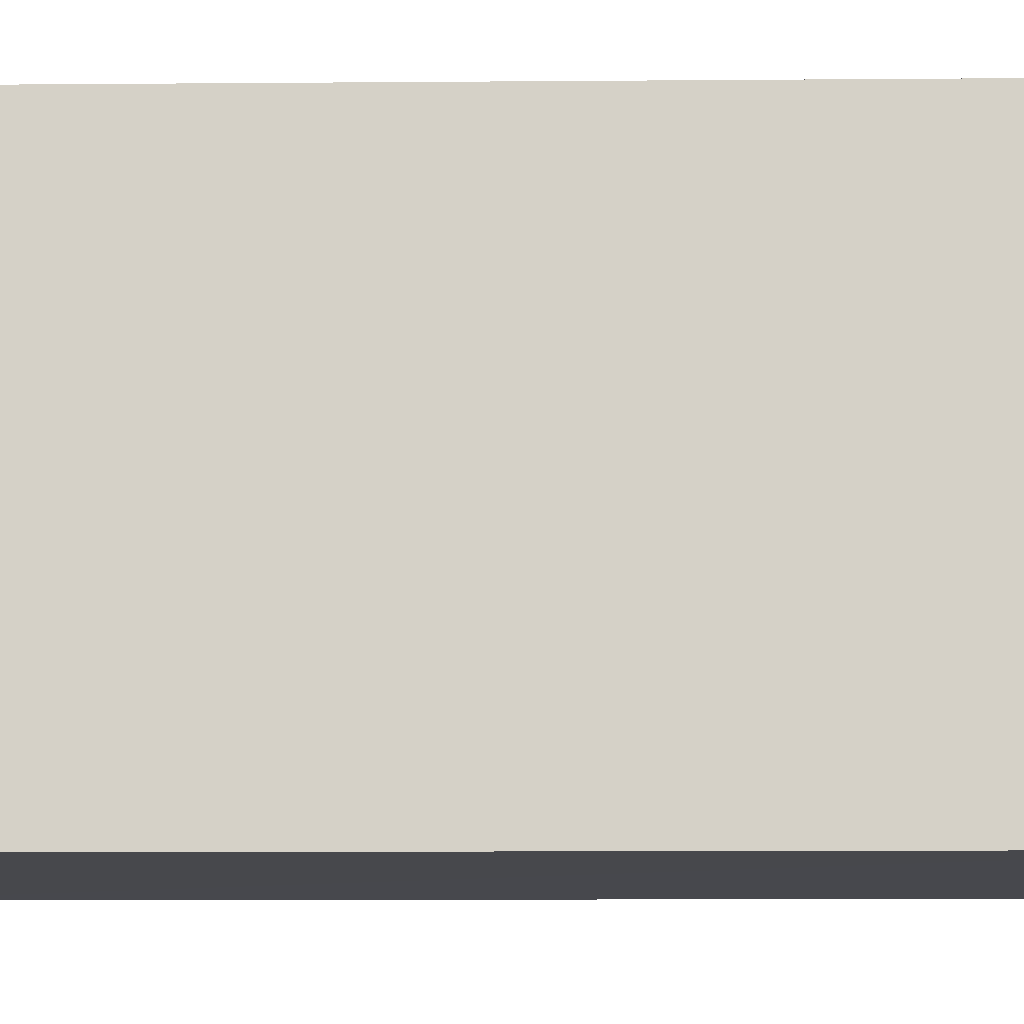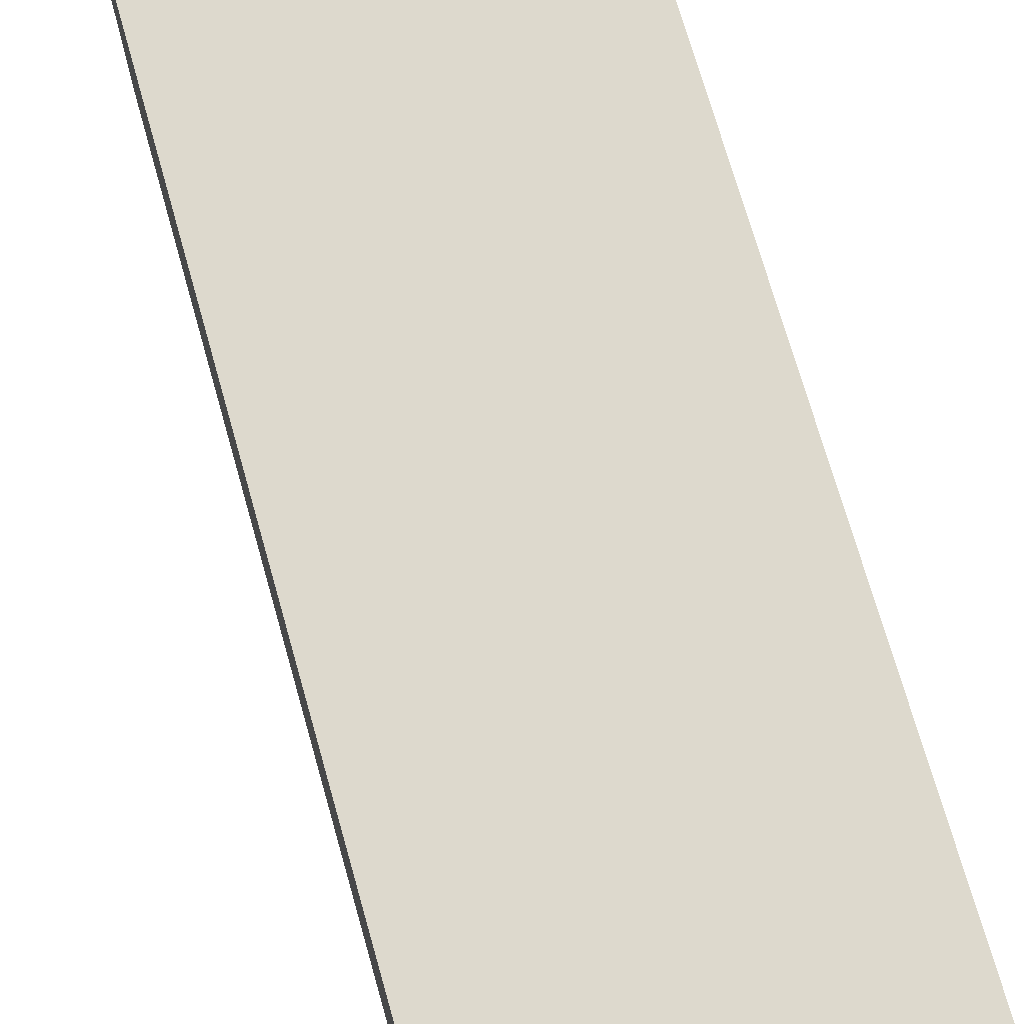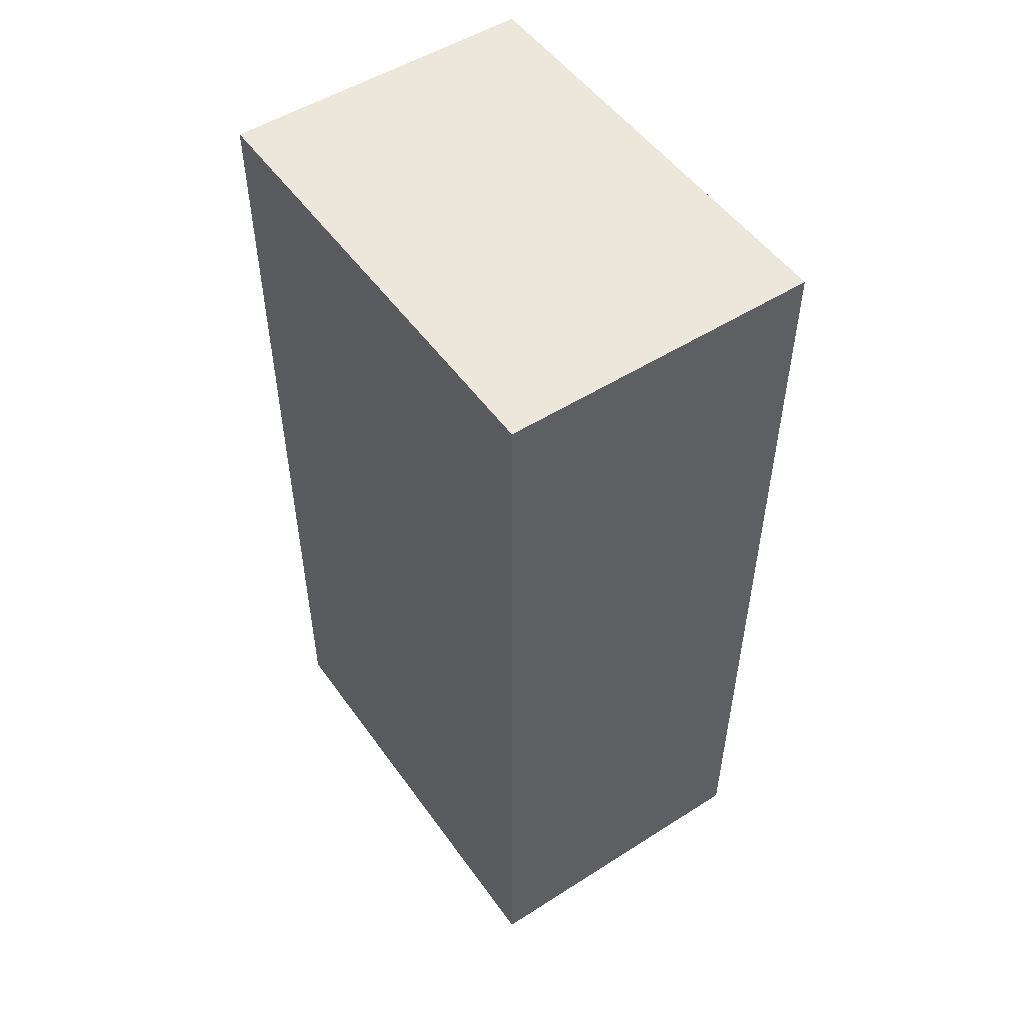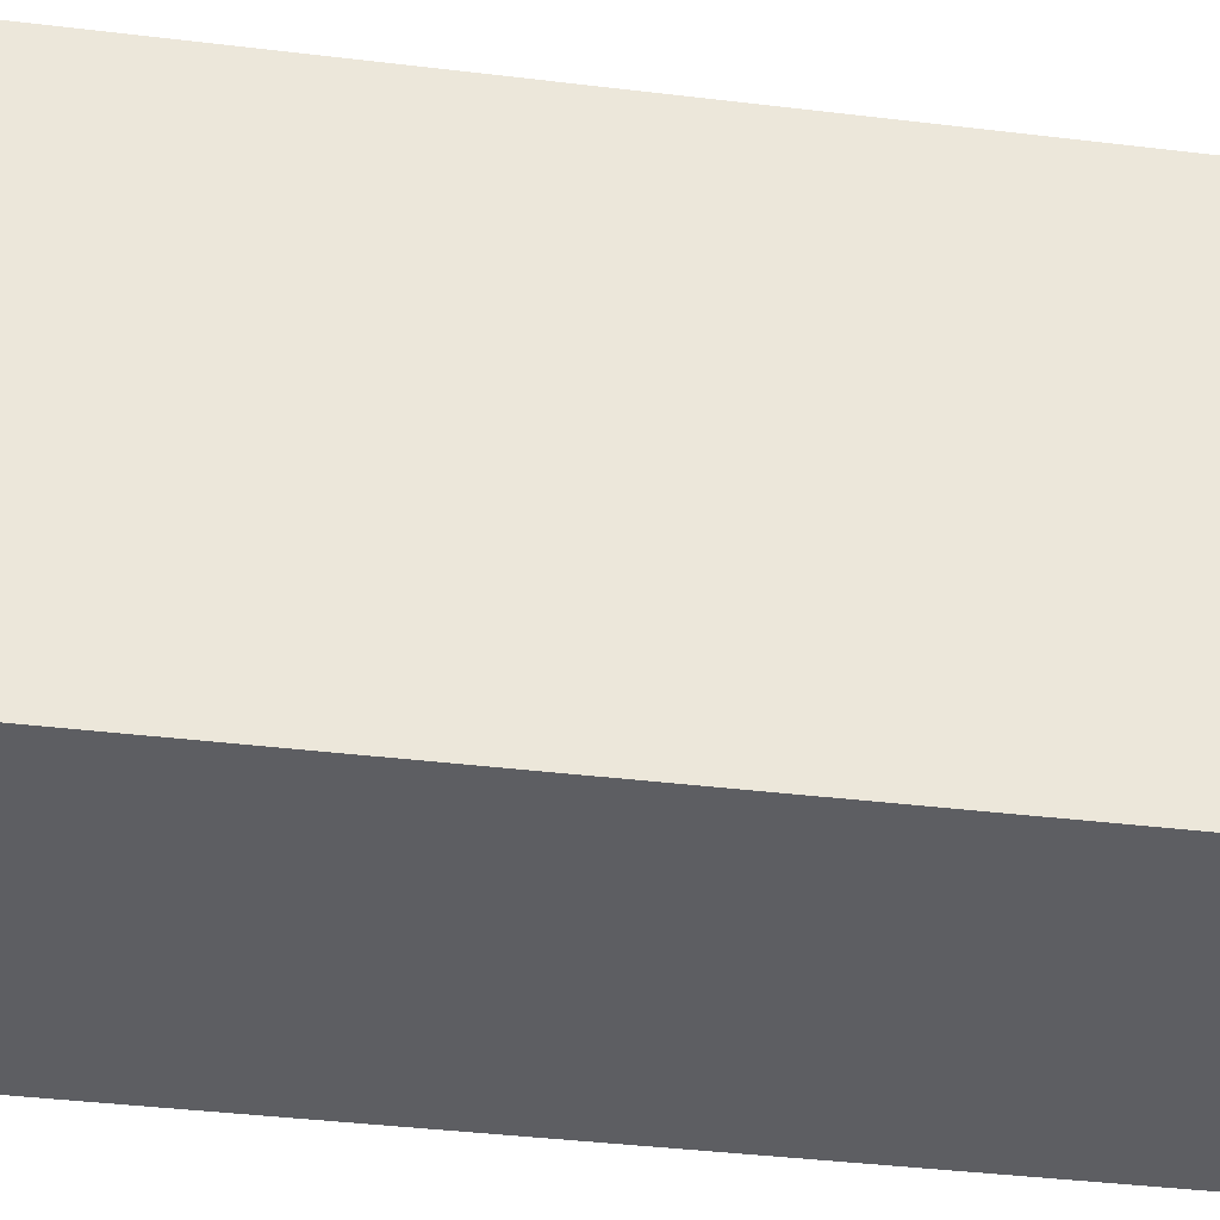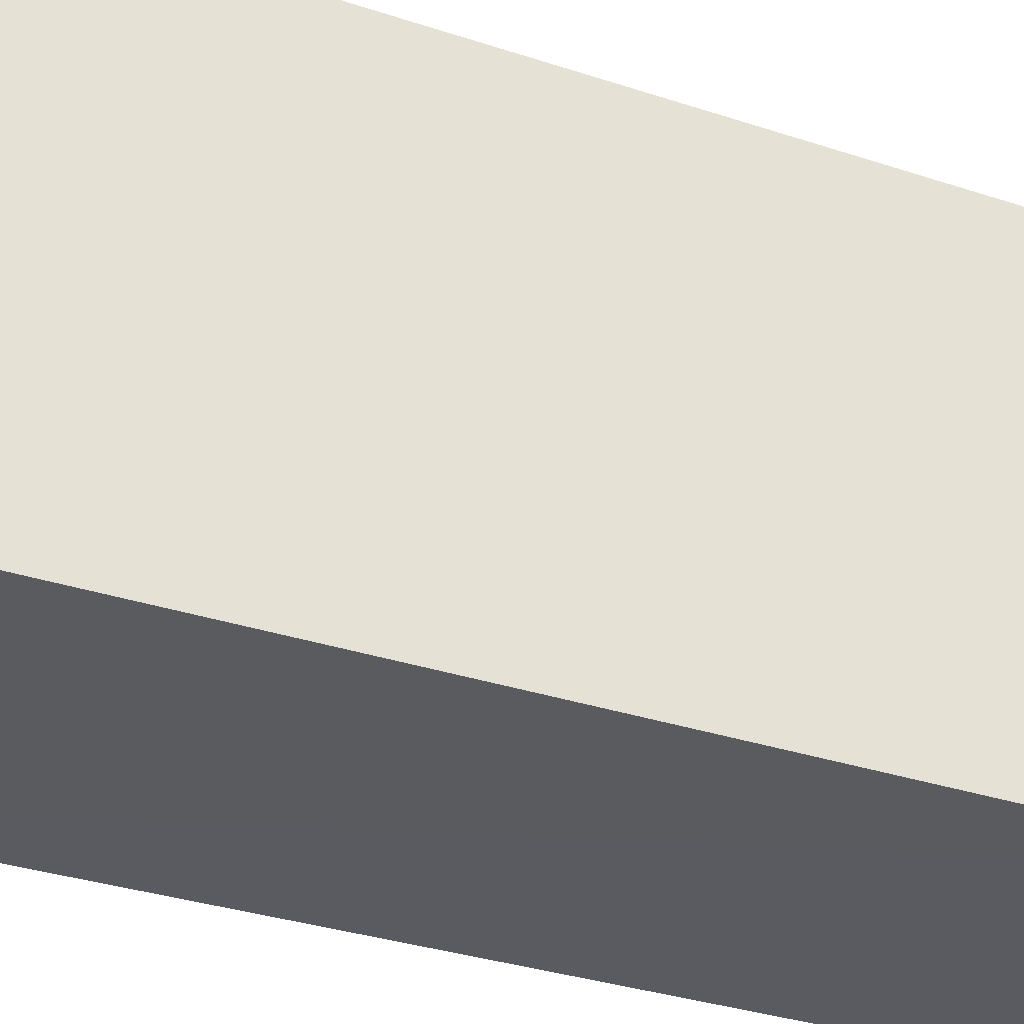
<metadata>
{"format":"obj","ext":"obj","renderer":"f3d","projection":"perspective","resolution":1024,"background":"white","views":[{"elev":-11.7,"azim":91.1,"up":"+Z"},{"elev":71.9,"azim":-15.8,"up":"+Z"},{"elev":51.6,"azim":145.5,"up":"+Y"},{"elev":-39.2,"azim":-98.6,"up":"+Z"},{"elev":-33.5,"azim":-114.3,"up":"+Z"}]}
</metadata>
<code>
o finger1_segment1
v -0.011 0.005 -0.016
v -0.011 0.005 -0.01599
v -0.011 0.005 -0.01596
v -0.011 0.005 -0.01592
v -0.011 0.005 -0.01585
v -0.011 0.005 -0.01577
v -0.011 0.005 -0.01567
v -0.011 0.005 -0.01555
v -0.011 0.005 -0.01542
v -0.011 0.005 -0.01527
v -0.011 0.005 -0.0151
v -0.011 0.005 -0.01492
v -0.011 0.005 -0.01473
v -0.011 0.005 -0.01452
v -0.011 0.005 -0.01429
v -0.011 0.005 -0.01406
v -0.011 0.005 -0.0138
v -0.011 0.005 -0.01354
v -0.011 0.005 -0.01326
v -0.011 0.005 -0.01297
v -0.011 0.005 -0.01267
v -0.011 0.005 -0.01236
v -0.011 0.005 -0.01204
v -0.011 0.005 -0.0117
v -0.011 0.005 -0.01136
v -0.011 0.005 -0.011
v -0.011 0.005 -0.01064
v -0.011 0.005 -0.01026
v -0.011 0.005 -0.00988
v -0.011 0.005 -0.00949
v -0.011 0.005 -0.00909
v -0.011 0.005 -0.00868
v -0.011 0.005 -0.00827
v -0.011 0.005 -0.00785
v -0.011 0.005 -0.00742
v -0.011 0.005 -0.00698
v -0.011 0.005 -0.00654
v -0.011 0.005 -0.0061
v -0.011 0.005 -0.00565
v -0.011 0.005 -0.00519
v -0.011 0.005 -0.00474
v -0.011 0.005 -0.00427
v -0.011 0.005 -0.00381
v -0.011 0.005 -0.00334
v -0.011 0.005 -0.00287
v -0.011 0.005 -0.00239
v -0.011 0.005 -0.00192
v -0.011 0.005 -0.00144
v -0.011 0.005 -0.00096
v -0.011 0.005 -0.00048
v -0.011 0.005 -0
v -0.011 0.005 0.00048
v -0.011 0.005 0.00096
v -0.011 0.005 0.00144
v -0.011 0.005 0.00192
v -0.011 0.005 0.00239
v -0.011 0.005 0.00287
v -0.011 0.005 0.00334
v -0.011 0.005 0.00381
v -0.011 0.005 0.00427
v -0.011 0.005 0.00474
v -0.011 0.005 0.00519
v -0.011 0.005 0.00565
v -0.011 0.005 0.0061
v -0.011 0.005 0.00654
v -0.011 0.005 0.00698
v -0.011 0.005 0.00742
v -0.011 0.005 0.00785
v -0.011 0.005 0.00827
v -0.011 0.005 0.00868
v -0.011 0.005 0.00909
v -0.011 0.005 0.00949
v -0.011 0.005 0.00988
v -0.011 0.005 0.01026
v -0.011 0.005 0.01064
v -0.011 0.005 0.011
v -0.011 0.005 0.01136
v -0.011 0.005 0.0117
v -0.011 0.005 0.01204
v -0.011 0.005 0.01236
v -0.011 0.005 0.01267
v -0.011 0.005 0.01297
v -0.011 0.005 0.01326
v -0.011 0.005 0.01354
v -0.011 0.005 0.0138
v -0.011 0.005 0.01406
v -0.011 0.005 0.01429
v -0.011 0.005 0.01452
v -0.011 0.005 0.01473
v -0.011 0.005 0.01492
v -0.011 0.005 0.0151
v -0.011 0.005 0.01527
v -0.011 0.005 0.01542
v -0.011 0.005 0.01555
v -0.011 0.005 0.01567
v -0.011 0.005 0.01577
v -0.011 0.005 0.01585
v -0.011 0.005 0.01592
v -0.011 0.005 0.01596
v -0.011 0.005 0.01599
v -0.011 0.005 0.016
v -0.011 0.0684 -0.016
v -0.011 0.0684 -0.01552
v -0.011 0.0684 -0.01506
v -0.011 0.0684 -0.0146
v -0.011 0.0684 -0.01415
v -0.011 0.0684 -0.01372
v -0.011 0.0684 -0.01329
v -0.011 0.0684 -0.01286
v -0.011 0.0684 -0.01245
v -0.011 0.0684 -0.01205
v -0.011 0.0684 -0.01165
v -0.011 0.0684 -0.01126
v -0.011 0.0684 -0.01088
v -0.011 0.0684 -0.0105
v -0.011 0.0684 -0.01013
v -0.011 0.0684 -0.00977
v -0.011 0.0684 -0.00942
v -0.011 0.0684 -0.00907
v -0.011 0.0684 -0.00873
v -0.011 0.0684 -0.00839
v -0.011 0.0684 -0.00806
v -0.011 0.0684 -0.00774
v -0.011 0.0684 -0.00742
v -0.011 0.0684 -0.00711
v -0.011 0.0684 -0.0068
v -0.011 0.0684 -0.0065
v -0.011 0.0684 -0.0062
v -0.011 0.0684 -0.00591
v -0.011 0.0684 -0.00562
v -0.011 0.0684 -0.00534
v -0.011 0.0684 -0.00506
v -0.011 0.0684 -0.00478
v -0.011 0.0684 -0.00451
v -0.011 0.0684 -0.00424
v -0.011 0.0684 -0.00397
v -0.011 0.0684 -0.00371
v -0.011 0.0684 -0.00345
v -0.011 0.0684 -0.00319
v -0.011 0.0684 -0.00294
v -0.011 0.0684 -0.00268
v -0.011 0.0684 -0.00243
v -0.011 0.0684 -0.00218
v -0.011 0.0684 -0.00194
v -0.011 0.0684 -0.00169
v -0.011 0.0684 -0.00145
v -0.011 0.0684 -0.0012
v -0.011 0.0684 -0.00096
v -0.011 0.0684 -0.00072
v -0.011 0.0684 -0.00048
v -0.011 0.0684 -0.00024
v -0.011 0.0684 -0
v -0.011 0.0684 0.00024
v -0.011 0.0684 0.00048
v -0.011 0.0684 0.00072
v -0.011 0.0684 0.00096
v -0.011 0.0684 0.0012
v -0.011 0.0684 0.00145
v -0.011 0.0684 0.00169
v -0.011 0.0684 0.00194
v -0.011 0.0684 0.00218
v -0.011 0.0684 0.00243
v -0.011 0.0684 0.00268
v -0.011 0.0684 0.00294
v -0.011 0.0684 0.00319
v -0.011 0.0684 0.00345
v -0.011 0.0684 0.00371
v -0.011 0.0684 0.00397
v -0.011 0.0684 0.00424
v -0.011 0.0684 0.00451
v -0.011 0.0684 0.00478
v -0.011 0.0684 0.00506
v -0.011 0.0684 0.00534
v -0.011 0.0684 0.00562
v -0.011 0.0684 0.00591
v -0.011 0.0684 0.0062
v -0.011 0.0684 0.0065
v -0.011 0.0684 0.0068
v -0.011 0.0684 0.00711
v -0.011 0.0684 0.00742
v -0.011 0.0684 0.00774
v -0.011 0.0684 0.00806
v -0.011 0.0684 0.00839
v -0.011 0.0684 0.00873
v -0.011 0.0684 0.00907
v -0.011 0.0684 0.00942
v -0.011 0.0684 0.00977
v -0.011 0.0684 0.01013
v -0.011 0.0684 0.0105
v -0.011 0.0684 0.01088
v -0.011 0.0684 0.01126
v -0.011 0.0684 0.01165
v -0.011 0.0684 0.01205
v -0.011 0.0684 0.01245
v -0.011 0.0684 0.01286
v -0.011 0.0684 0.01329
v -0.011 0.0684 0.01372
v -0.011 0.0684 0.01415
v -0.011 0.0684 0.0146
v -0.011 0.0684 0.01506
v -0.011 0.0684 0.01552
v -0.011 0.0684 0.016
v 0.011 0.0684 -0.016
v 0.011 0.0684 0.016
v 0.011 0.005 0.016
v 0.011 0.005 -0.016
f 49 48 206
f 96 102 95
f 2 206 1
f 205 202 101
f 204 206 203
f 3 102 2
f 4 103 3
f 5 104 4
f 6 105 5
f 7 106 6
f 8 107 7
f 9 108 8
f 10 109 9
f 11 110 10
f 12 111 11
f 13 112 12
f 14 113 13
f 15 114 14
f 16 115 15
f 17 116 16
f 18 117 17
f 19 118 18
f 20 119 19
f 21 120 20
f 22 121 21
f 23 122 22
f 24 123 23
f 25 124 24
f 26 125 25
f 27 126 26
f 28 127 27
f 29 128 28
f 30 129 29
f 31 130 30
f 32 131 31
f 33 132 32
f 34 133 33
f 35 134 34
f 36 135 35
f 37 136 36
f 38 137 37
f 39 138 38
f 40 139 39
f 41 140 40
f 42 141 41
f 43 142 42
f 44 143 43
f 45 144 44
f 46 145 45
f 47 146 46
f 48 147 47
f 49 148 48
f 50 149 49
f 50 151 150
f 51 152 151
f 52 153 152
f 53 154 153
f 54 155 154
f 55 156 155
f 56 157 156
f 57 158 157
f 58 159 158
f 59 160 159
f 60 161 160
f 61 162 161
f 62 163 162
f 63 164 163
f 64 165 164
f 65 166 165
f 66 167 166
f 67 168 167
f 68 169 168
f 69 170 169
f 70 171 170
f 71 172 171
f 72 173 172
f 73 174 173
f 74 175 174
f 75 176 175
f 76 177 176
f 77 178 177
f 78 179 178
f 79 180 179
f 80 181 180
f 81 182 181
f 82 183 182
f 83 184 183
f 84 185 184
f 85 186 185
f 86 187 186
f 87 188 187
f 88 189 188
f 89 190 189
f 90 191 190
f 91 192 191
f 92 193 192
f 93 194 193
f 94 195 194
f 95 196 195
f 96 197 196
f 97 198 197
f 98 199 198
f 99 200 199
f 100 201 200
f 101 202 201
f 205 101 100
f 99 98 205
f 98 97 205
f 205 100 99
f 1 206 2
f 206 205 51
f 2 206 3
f 4 3 206
f 4 206 5
f 96 95 205
f 95 94 205
f 205 97 96
f 5 206 6
f 7 6 206
f 7 206 8
f 93 92 205
f 92 91 205
f 205 94 93
f 8 206 9
f 10 9 206
f 10 206 11
f 90 89 205
f 89 88 205
f 205 91 90
f 11 206 12
f 13 12 206
f 13 206 14
f 87 86 205
f 86 85 205
f 205 88 87
f 14 206 15
f 16 15 206
f 16 206 17
f 84 83 205
f 83 82 205
f 205 85 84
f 17 206 18
f 19 18 206
f 19 206 20
f 81 80 205
f 80 79 205
f 205 82 81
f 20 206 21
f 22 21 206
f 22 206 23
f 78 77 205
f 77 76 205
f 205 79 78
f 23 206 24
f 25 24 206
f 25 206 26
f 75 74 205
f 74 73 205
f 205 76 75
f 26 206 27
f 28 27 206
f 28 206 29
f 72 71 205
f 71 70 205
f 205 73 72
f 29 206 30
f 31 30 206
f 31 206 32
f 69 68 205
f 68 67 205
f 205 70 69
f 32 206 33
f 34 33 206
f 34 206 35
f 66 65 205
f 65 64 205
f 205 67 66
f 35 206 36
f 37 36 206
f 37 206 38
f 64 63 205
f 63 62 205
f 61 60 205
f 60 59 205
f 59 58 205
f 205 62 61
f 38 206 39
f 39 206 40
f 57 56 205
f 56 55 205
f 205 58 57
f 40 206 41
f 41 206 42
f 44 43 206
f 43 42 206
f 44 206 45
f 55 54 205
f 54 53 205
f 47 46 206
f 46 45 206
f 47 206 48
f 205 53 52
f 52 51 205
f 51 50 206
f 50 49 206
f 203 2 102
f 2 3 102
f 3 4 102
f 202 204 201
f 204 203 116
f 201 204 200
f 200 204 199
f 198 199 204
f 196 197 204
f 197 198 204
f 196 204 195
f 193 194 204
f 194 195 204
f 193 204 192
f 191 192 204
f 191 204 190
f 190 204 189
f 4 5 102
f 5 6 102
f 6 7 102
f 8 9 102
f 9 10 102
f 8 102 7
f 10 11 102
f 11 12 102
f 13 14 102
f 14 15 102
f 13 102 12
f 189 204 188
f 188 204 187
f 15 16 102
f 16 17 102
f 17 18 102
f 187 204 186
f 185 186 204
f 185 204 184
f 19 20 102
f 20 21 102
f 19 102 18
f 184 204 183
f 182 183 204
f 182 204 181
f 21 22 102
f 22 23 102
f 24 25 102
f 25 26 102
f 24 102 23
f 181 204 180
f 180 204 179
f 26 27 102
f 27 28 102
f 179 204 178
f 178 204 177
f 177 204 176
f 28 29 102
f 29 30 102
f 31 32 102
f 32 33 102
f 31 102 30
f 176 204 175
f 175 204 174
f 33 34 102
f 34 35 102
f 35 36 102
f 36 37 102
f 174 204 173
f 173 204 172
f 170 171 204
f 171 172 204
f 170 204 169
f 37 38 102
f 38 39 102
f 39 40 102
f 40 41 102
f 42 43 102
f 43 44 102
f 42 102 41
f 168 169 204
f 168 204 167
f 44 45 102
f 46 47 102
f 47 48 102
f 46 102 45
f 167 204 166
f 165 166 204
f 165 204 164
f 48 49 102
f 49 50 102
f 164 204 163
f 163 204 162
f 161 162 204
f 161 204 160
f 50 51 102
f 51 52 102
f 53 54 102
f 54 55 102
f 53 102 52
f 55 56 102
f 160 204 159
f 159 204 158
f 157 158 204
f 157 204 156
f 154 155 204
f 155 156 204
f 154 204 153
f 153 204 152
f 152 204 151
f 57 58 102
f 58 59 102
f 57 102 56
f 151 204 150
f 149 150 204
f 149 204 148
f 59 60 102
f 60 61 102
f 62 63 102
f 63 64 102
f 62 102 61
f 148 204 147
f 146 147 204
f 146 204 145
f 64 65 102
f 65 66 102
f 145 204 144
f 144 204 143
f 142 143 204
f 142 204 141
f 140 141 204
f 140 204 139
f 137 138 204
f 138 139 204
f 136 137 204
f 135 136 204
f 67 68 102
f 68 69 102
f 67 102 66
f 135 204 134
f 133 134 204
f 133 204 132
f 70 71 102
f 71 72 102
f 70 102 69
f 132 204 131
f 131 204 130
f 129 130 204
f 129 204 128
f 127 128 204
f 125 126 204
f 126 127 204
f 123 124 204
f 124 125 204
f 120 121 204
f 121 122 204
f 122 123 204
f 72 73 102
f 73 74 102
f 74 75 102
f 75 76 102
f 76 77 102
f 77 78 102
f 78 79 102
f 79 80 102
f 80 81 102
f 81 82 102
f 82 83 102
f 84 85 102
f 85 86 102
f 84 102 83
f 119 204 118
f 119 120 204
f 116 117 204
f 117 118 204
f 114 115 203
f 115 116 203
f 112 113 203
f 113 114 203
f 109 110 203
f 110 111 203
f 111 112 203
f 106 107 203
f 107 108 203
f 108 109 203
f 86 87 102
f 87 88 102
f 88 89 102
f 89 90 102
f 90 91 102
f 92 93 102
f 93 94 102
f 92 102 91
f 104 105 203
f 105 106 203
f 102 103 203
f 103 104 203
f 100 101 102
f 99 100 102
f 98 99 102
f 97 98 102
f 94 95 102
f 97 102 96
f 2 203 206
f 205 204 202
f 204 205 206
f 3 103 102
f 4 104 103
f 5 105 104
f 6 106 105
f 7 107 106
f 8 108 107
f 9 109 108
f 10 110 109
f 11 111 110
f 12 112 111
f 13 113 112
f 14 114 113
f 15 115 114
f 16 116 115
f 17 117 116
f 18 118 117
f 19 119 118
f 20 120 119
f 21 121 120
f 22 122 121
f 23 123 122
f 24 124 123
f 25 125 124
f 26 126 125
f 27 127 126
f 28 128 127
f 29 129 128
f 30 130 129
f 31 131 130
f 32 132 131
f 33 133 132
f 34 134 133
f 35 135 134
f 36 136 135
f 37 137 136
f 38 138 137
f 39 139 138
f 40 140 139
f 41 141 140
f 42 142 141
f 43 143 142
f 44 144 143
f 45 145 144
f 46 146 145
f 47 147 146
f 48 148 147
f 49 149 148
f 50 150 149
f 50 51 151
f 51 52 152
f 52 53 153
f 53 54 154
f 54 55 155
f 55 56 156
f 56 57 157
f 57 58 158
f 58 59 159
f 59 60 160
f 60 61 161
f 61 62 162
f 62 63 163
f 63 64 164
f 64 65 165
f 65 66 166
f 66 67 167
f 67 68 168
f 68 69 169
f 69 70 170
f 70 71 171
f 71 72 172
f 72 73 173
f 73 74 174
f 74 75 175
f 75 76 176
f 76 77 177
f 77 78 178
f 78 79 179
f 79 80 180
f 80 81 181
f 81 82 182
f 82 83 183
f 83 84 184
f 84 85 185
f 85 86 186
f 86 87 187
f 87 88 188
f 88 89 189
f 89 90 190
f 90 91 191
f 91 92 192
f 92 93 193
f 93 94 194
f 94 95 195
f 95 96 196
f 96 97 197
f 97 98 198
f 98 99 199
f 99 100 200
f 100 101 201
f 101 102 202

</code>
